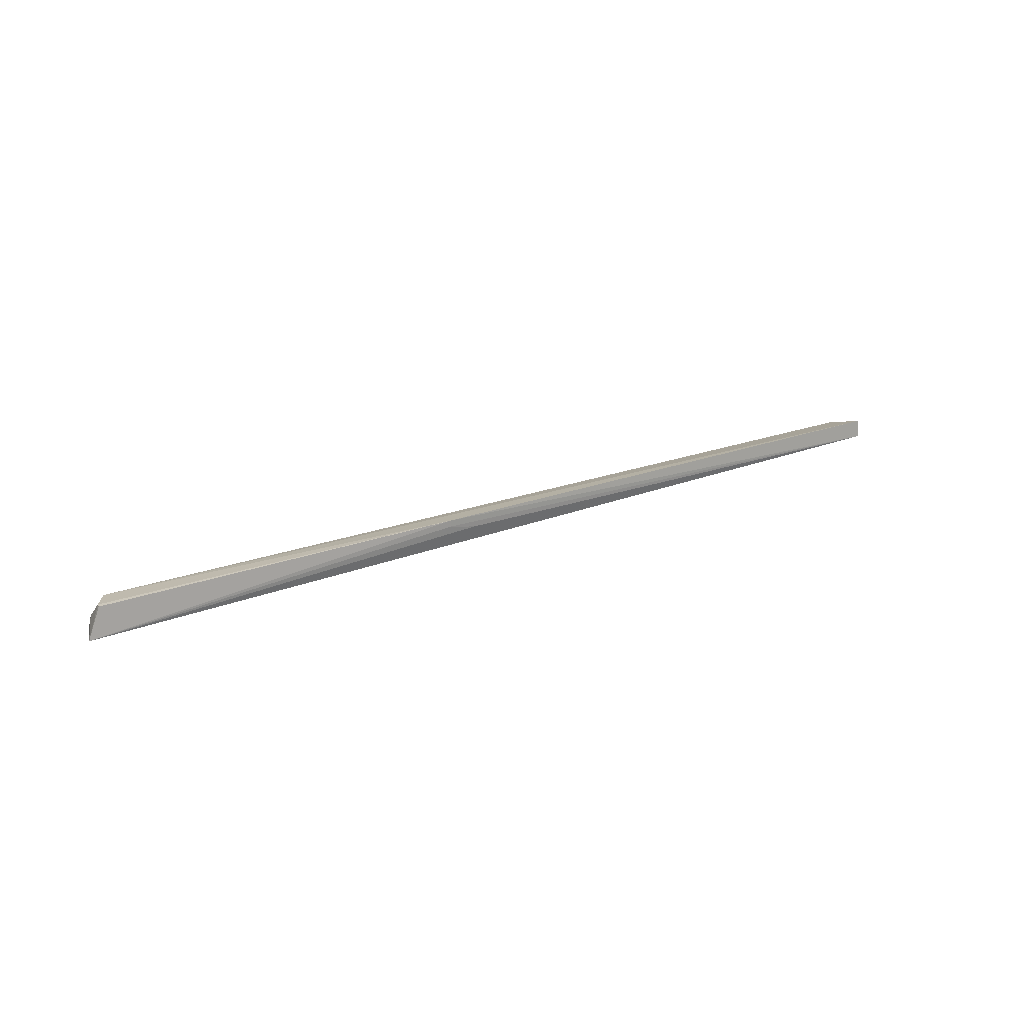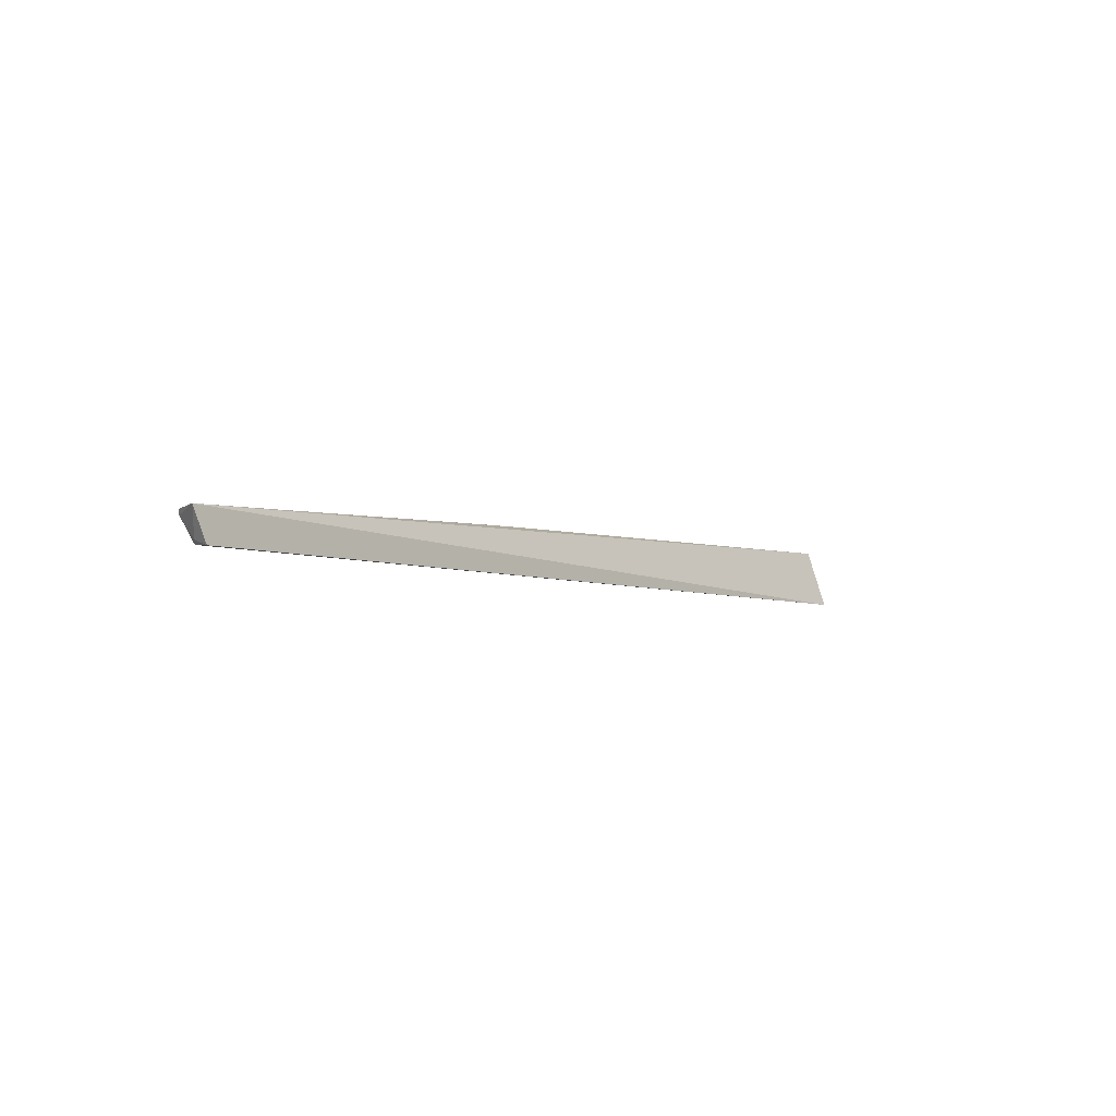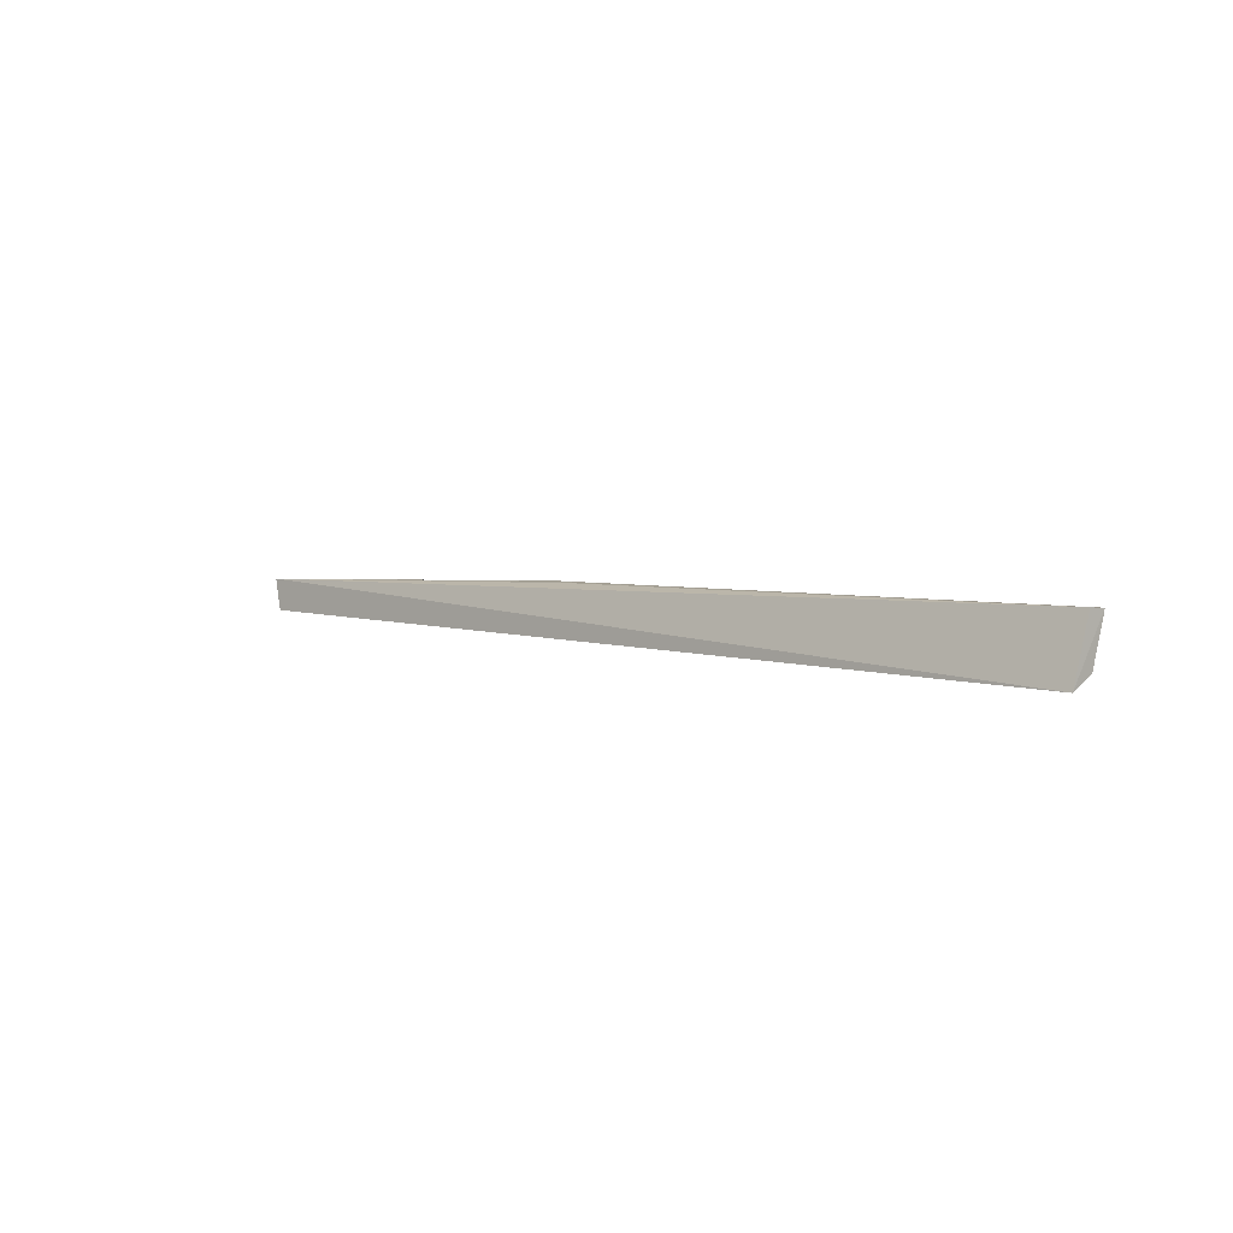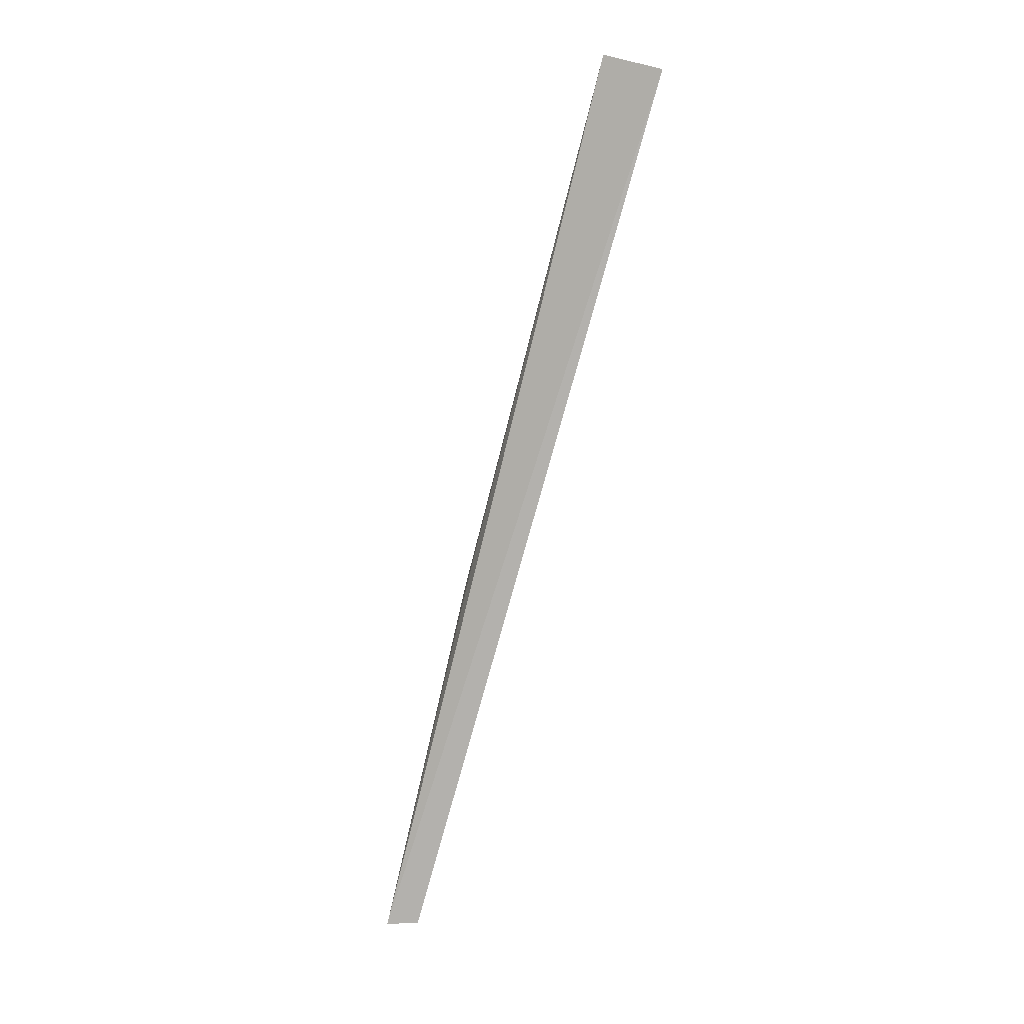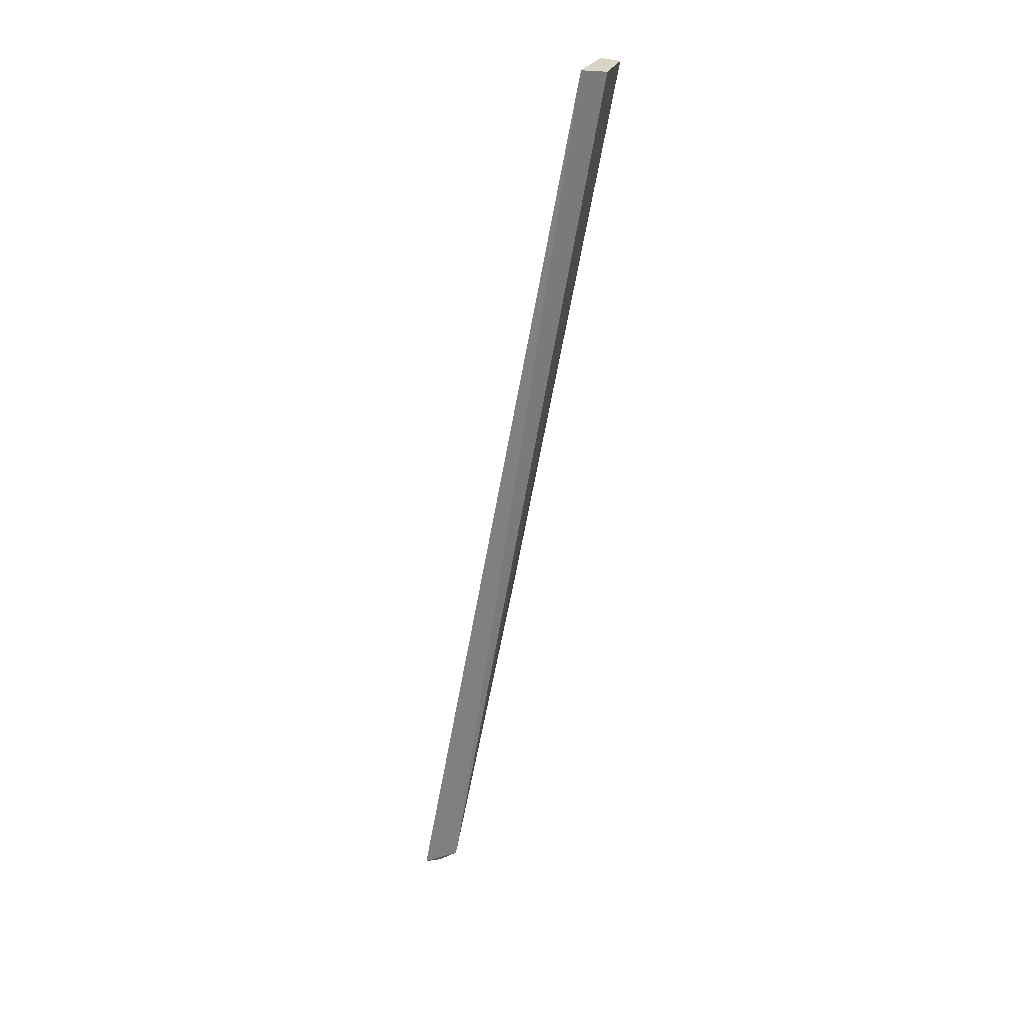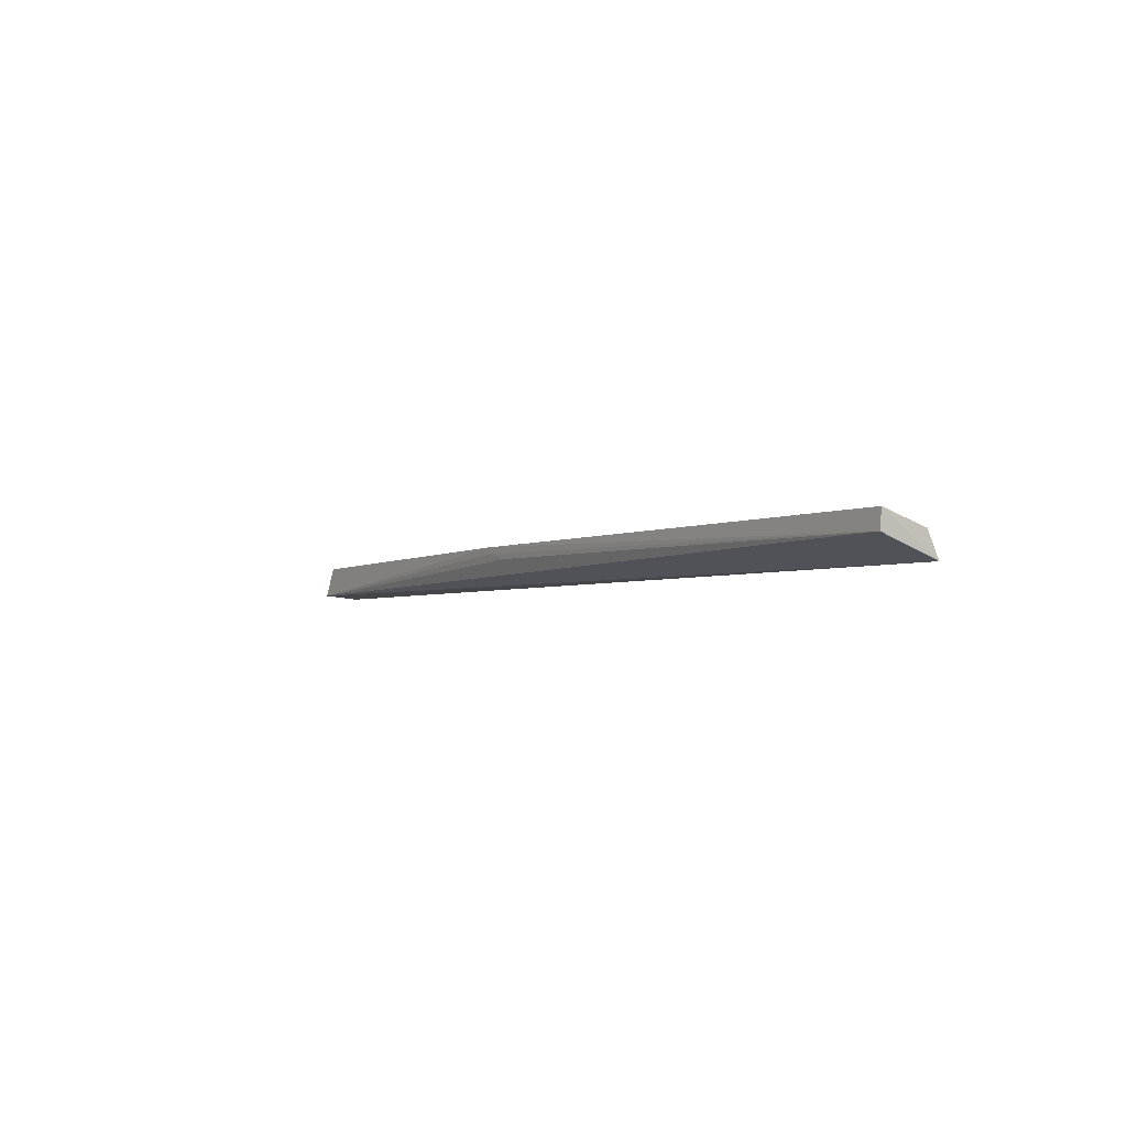
<metadata>
{"format":"obj","ext":"obj","renderer":"f3d","projection":"perspective","resolution":1024,"background":"white","views":[{"elev":20.7,"azim":-34.4,"up":"+Y"},{"elev":-3.8,"azim":-51.9,"up":"+Z"},{"elev":4.0,"azim":45.2,"up":"+Z"},{"elev":-78.7,"azim":75.3,"up":"+Y"},{"elev":-61.6,"azim":80.4,"up":"+Z"},{"elev":-2.8,"azim":56.8,"up":"+Y"}]}
</metadata>
<code>
v 0.002051 0.04486 0.02203
v 0.001971 0.04225 0.02218
v 0.001987 0.03935 0.01384
v -0.1268 0.04308 0.01624
v -0.1307 0.03911 0.02027
v 0.001959 0.04284 0.01547
v -0.07738 0.04438 0.02175
v -0.129 0.03857 0.01587
v -0.07333 0.04259 0.02169
v -0.1289 0.04336 0.02002
v -0.07736 0.04344 0.02173
v -0.1288 0.04337 0.01936
v -0.1288 0.04081 0.01657
f 1 2 3
f 5 3 2
f 6 1 3
f 6 3 4
f 6 4 1
f 7 2 1
f 7 1 4
f 8 4 3
f 8 3 5
f 9 5 2
f 10 5 7
f 11 7 5
f 11 5 9
f 11 9 2
f 11 2 7
f 12 10 7
f 12 7 4
f 12 5 10
f 13 12 4
f 13 4 8
f 13 8 5
f 13 5 12

</code>
